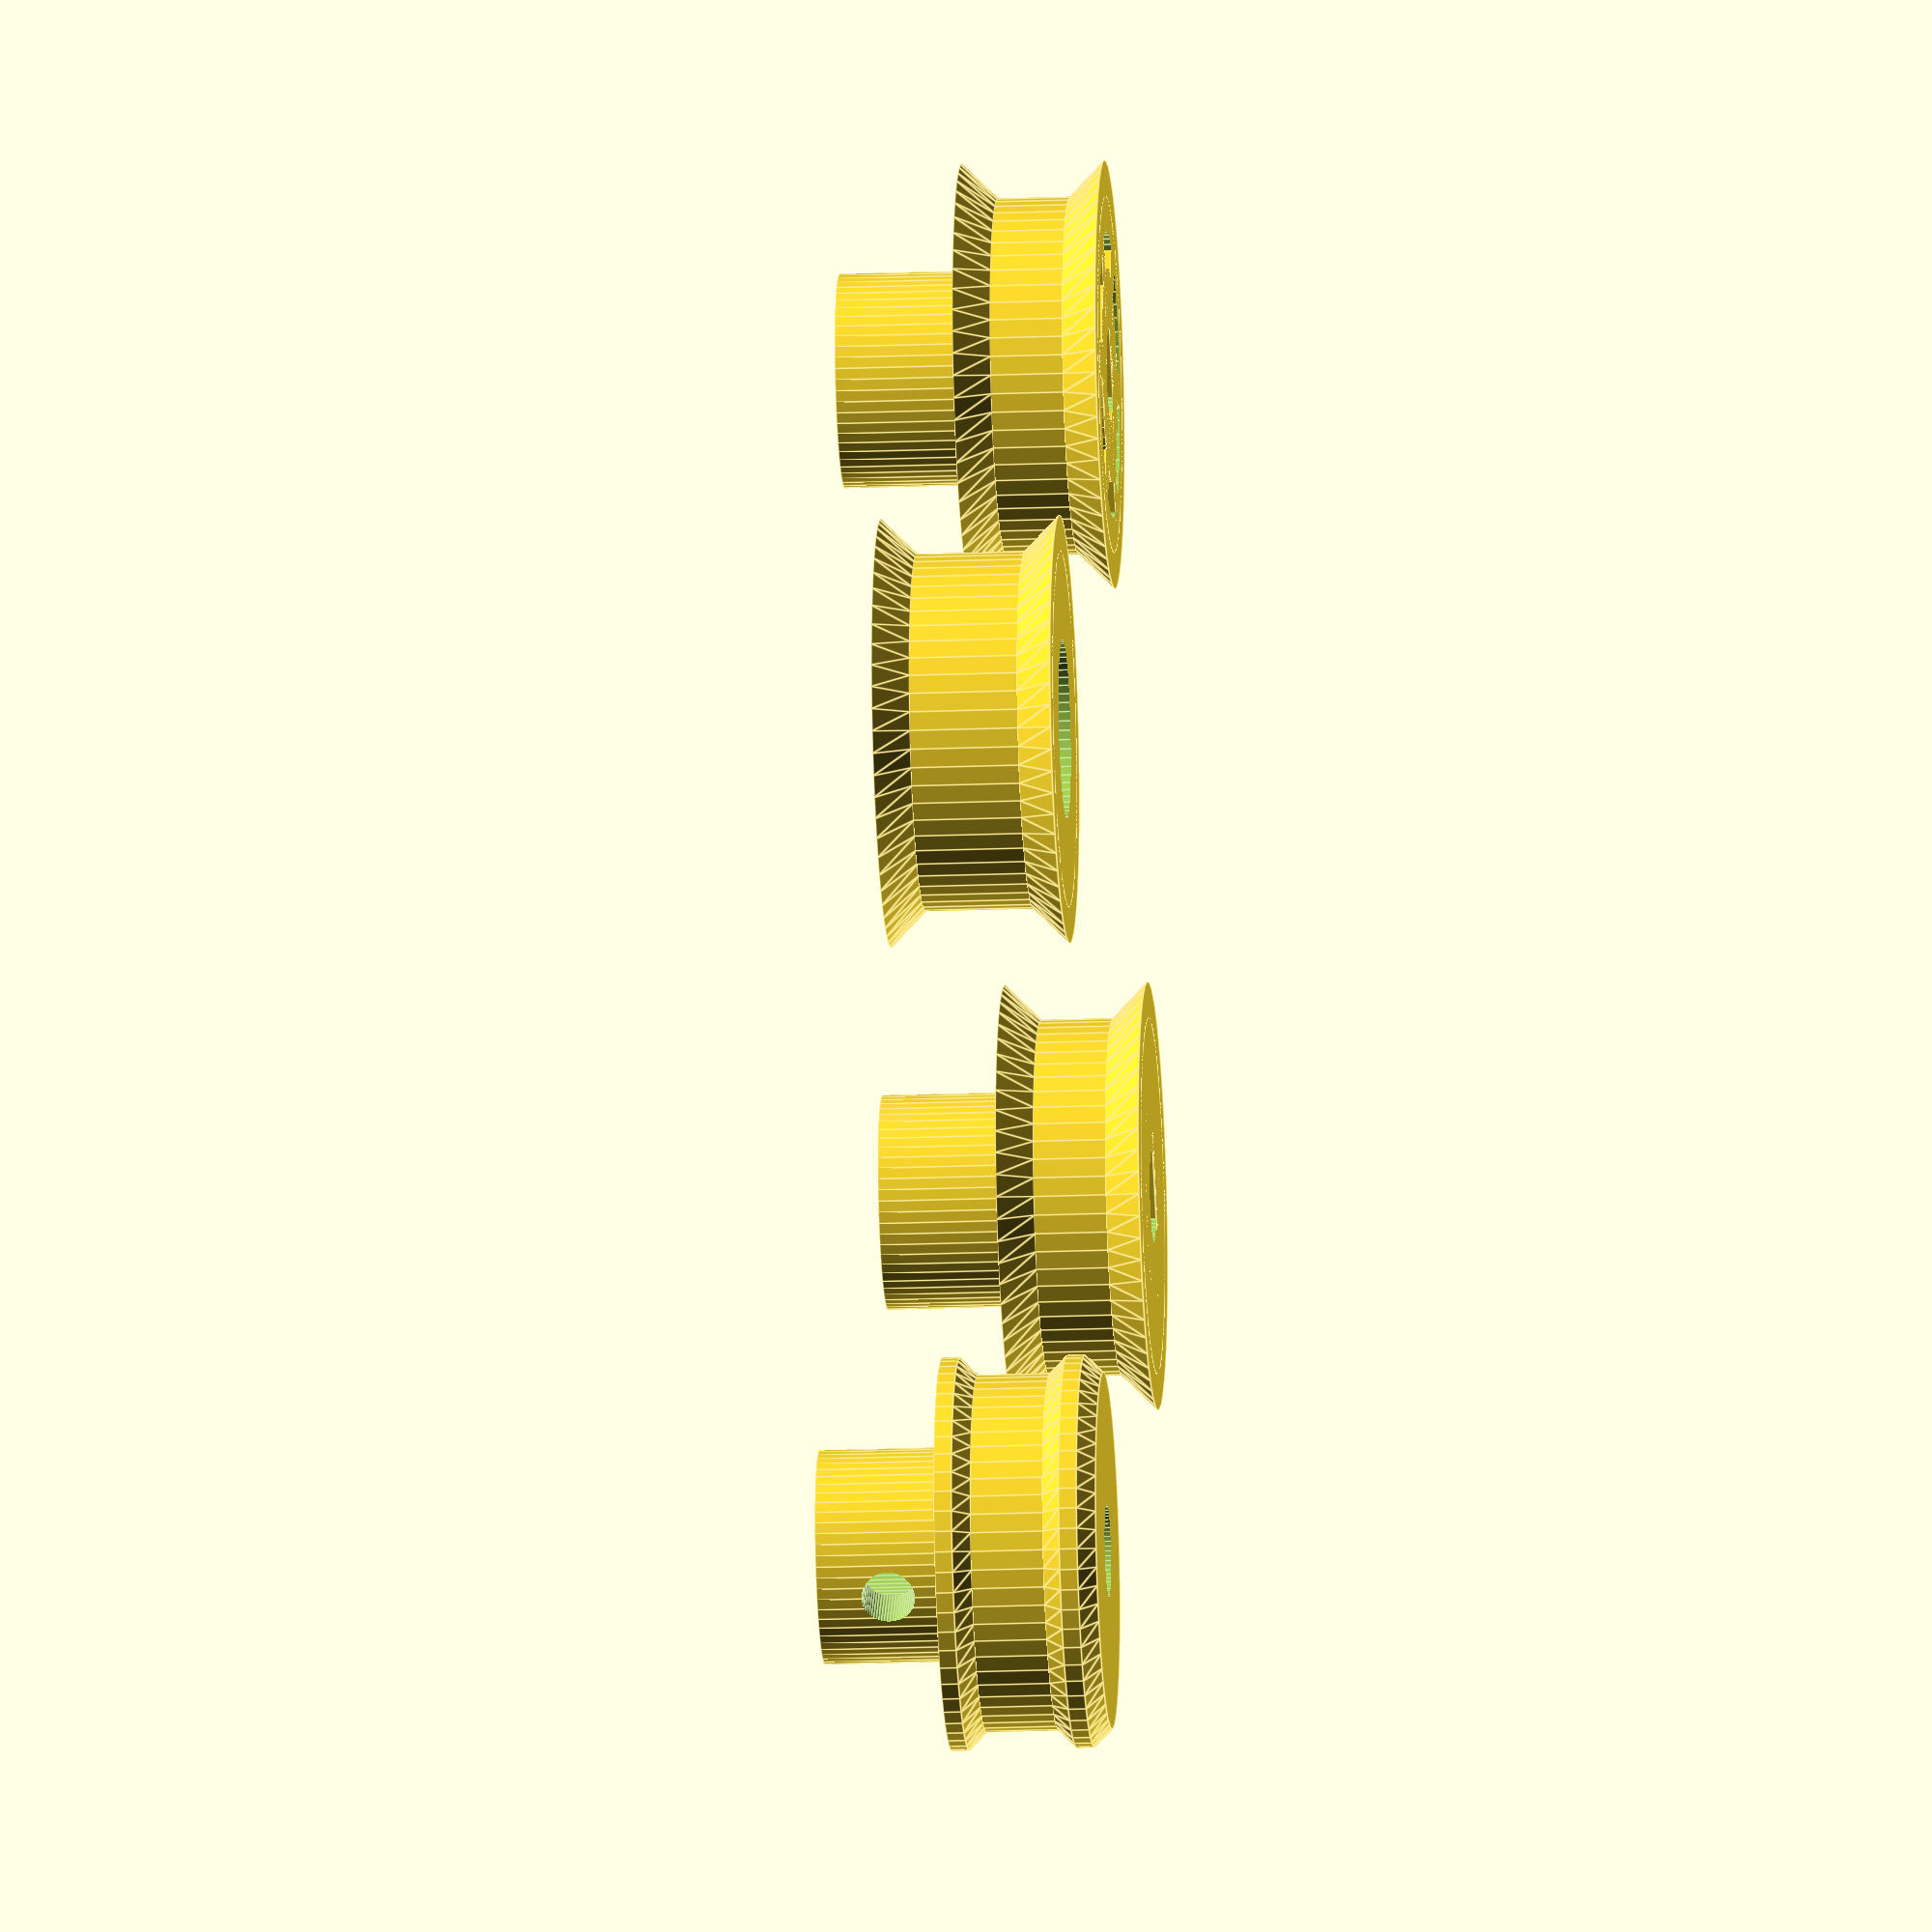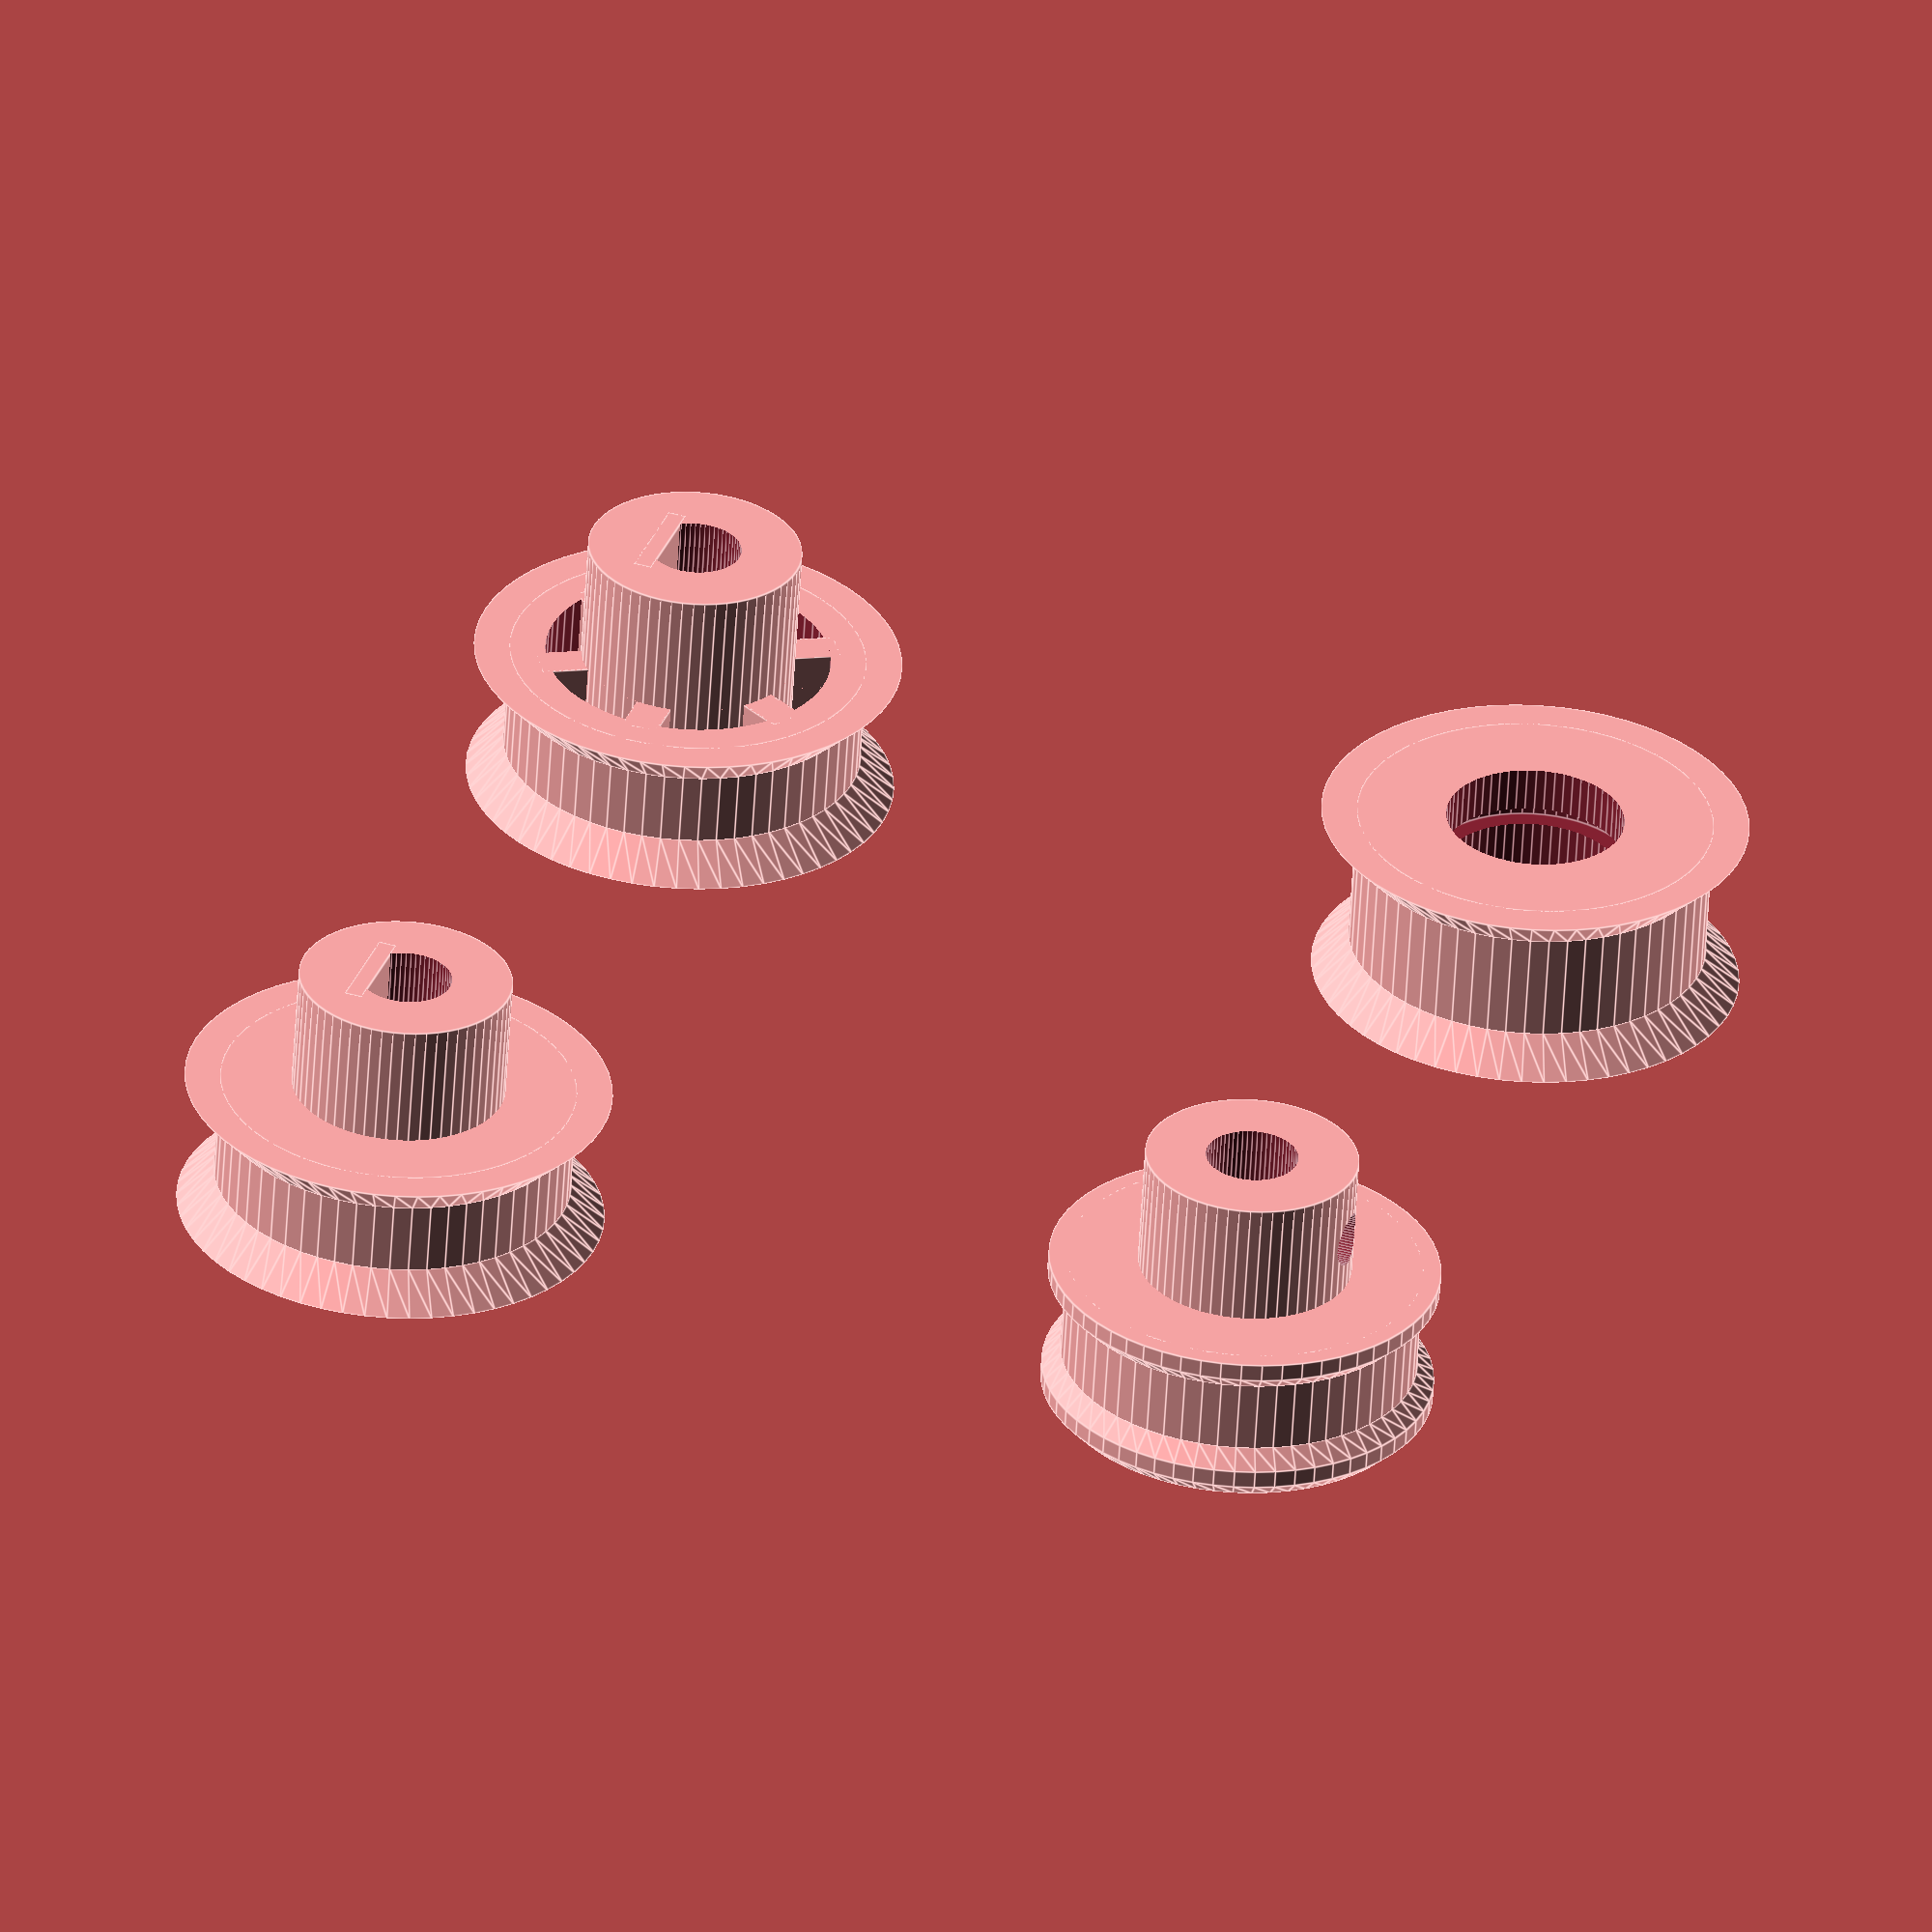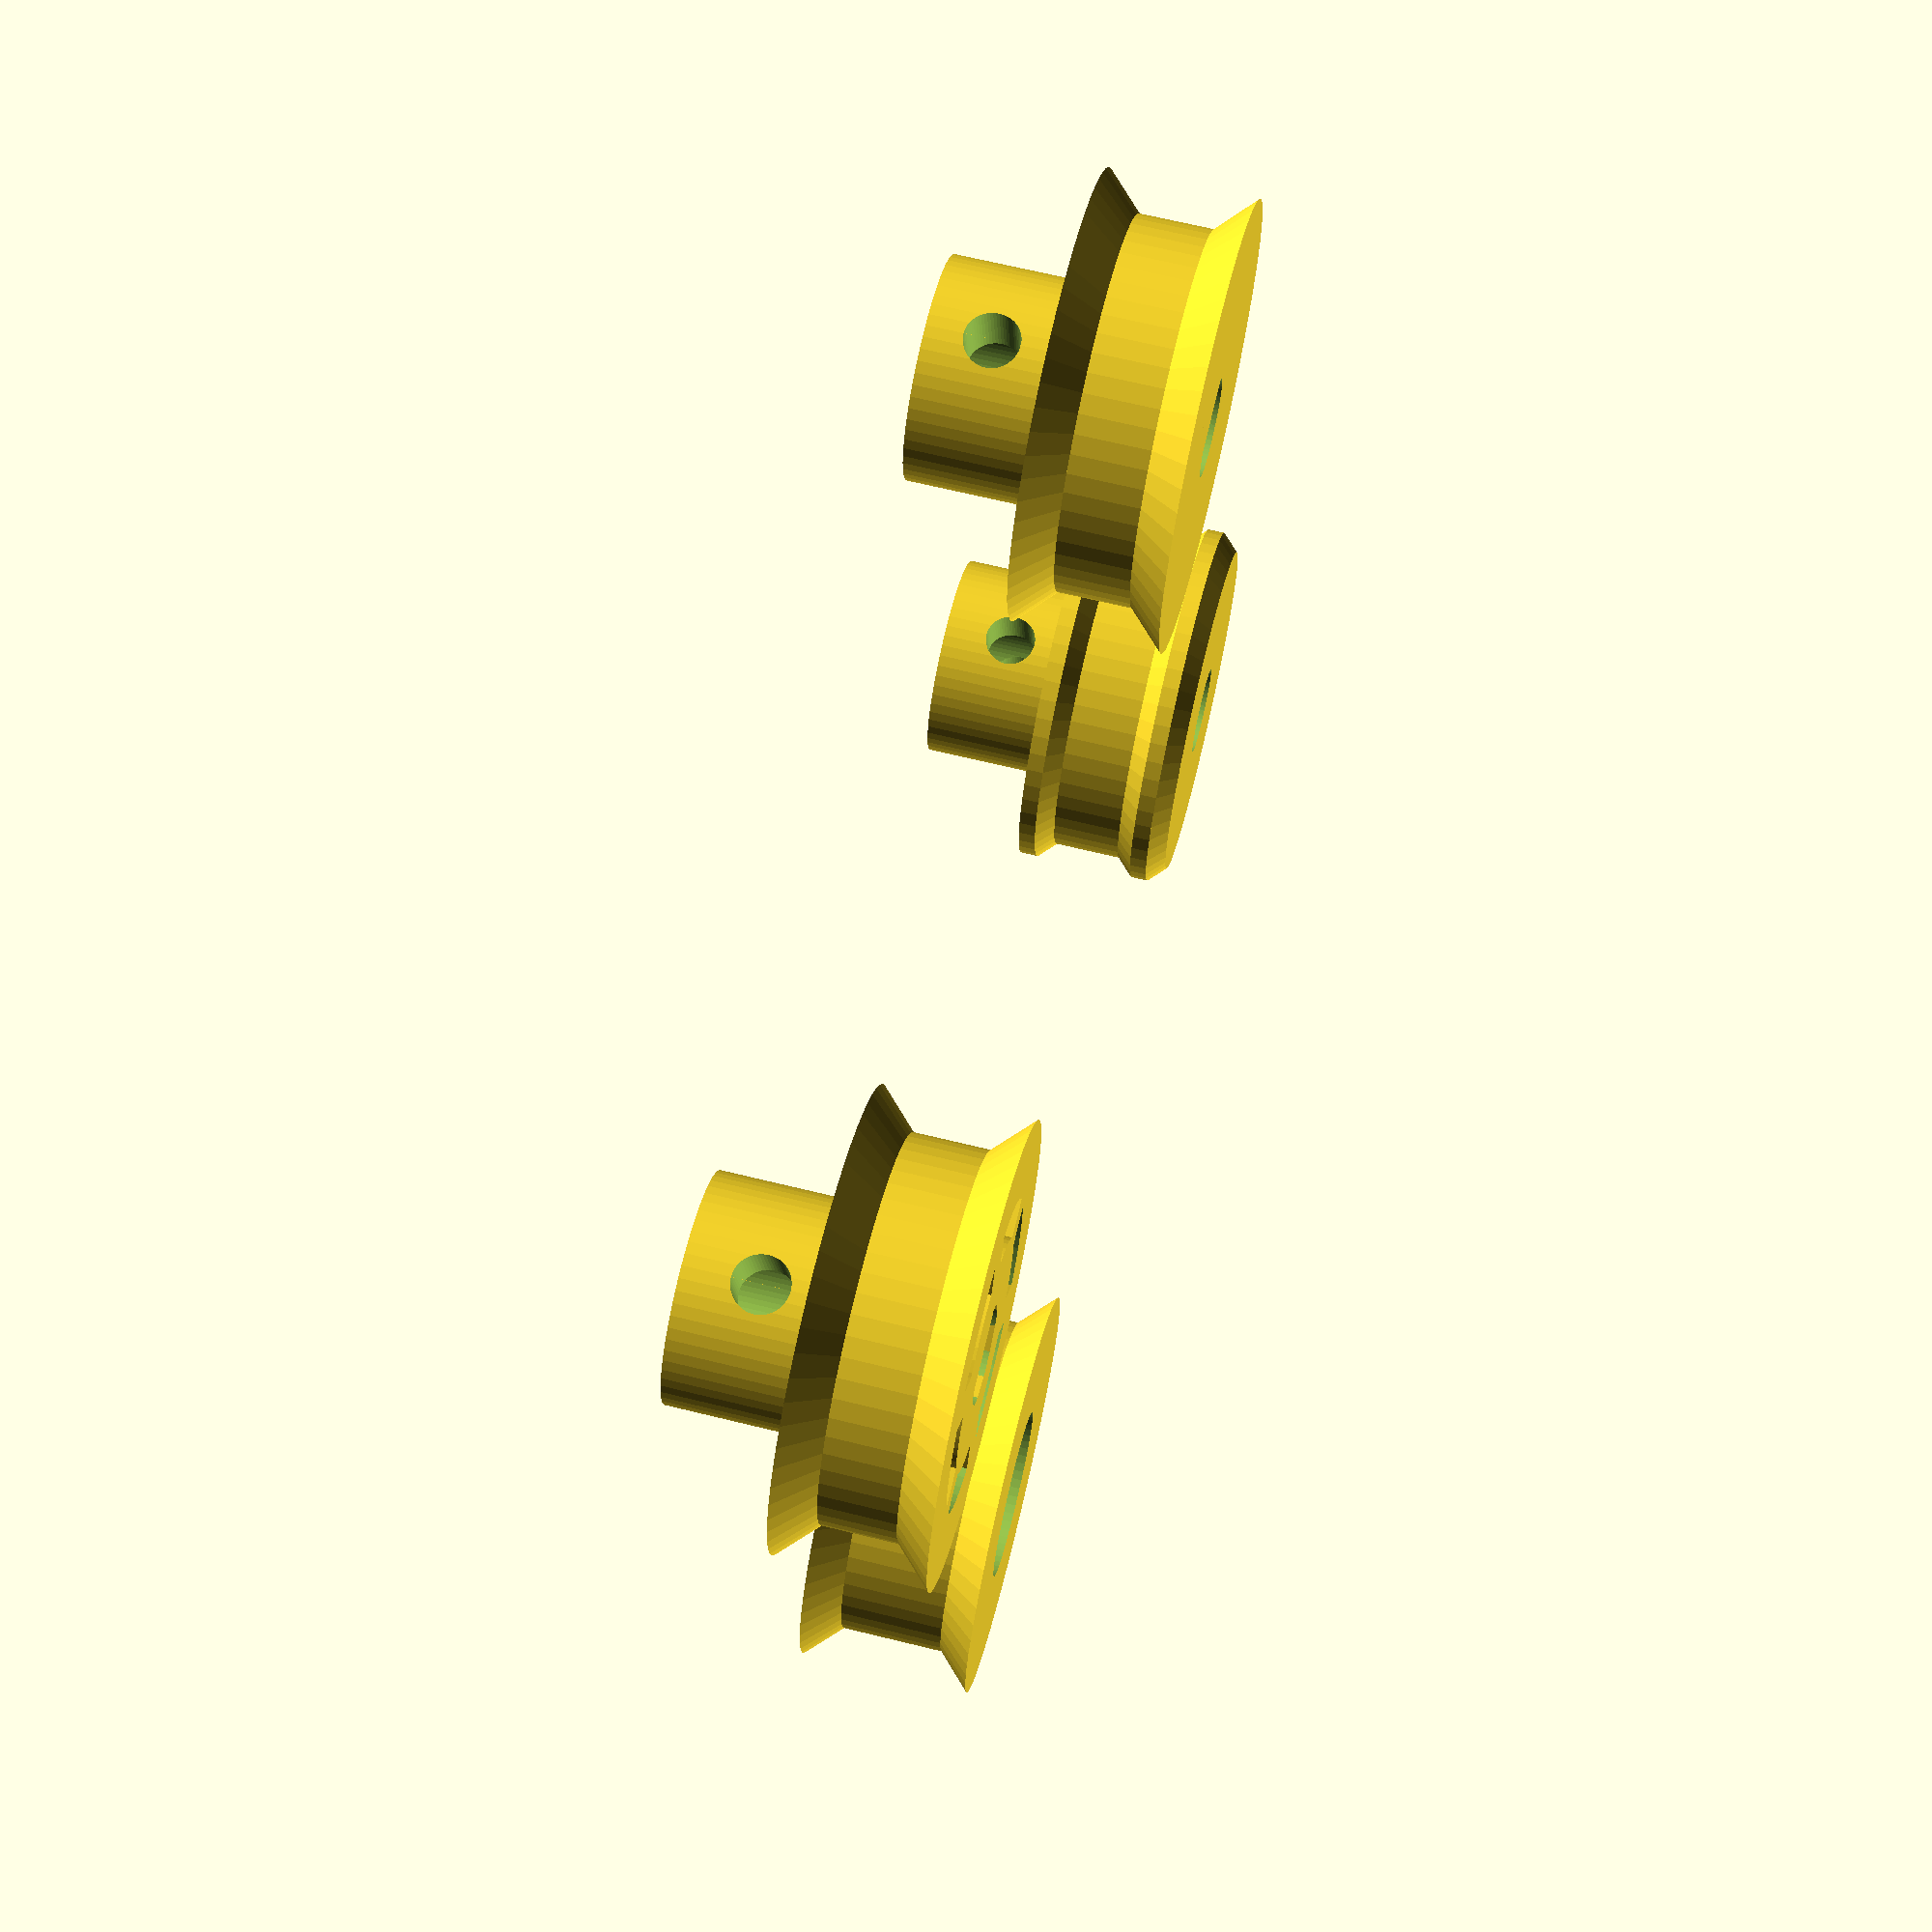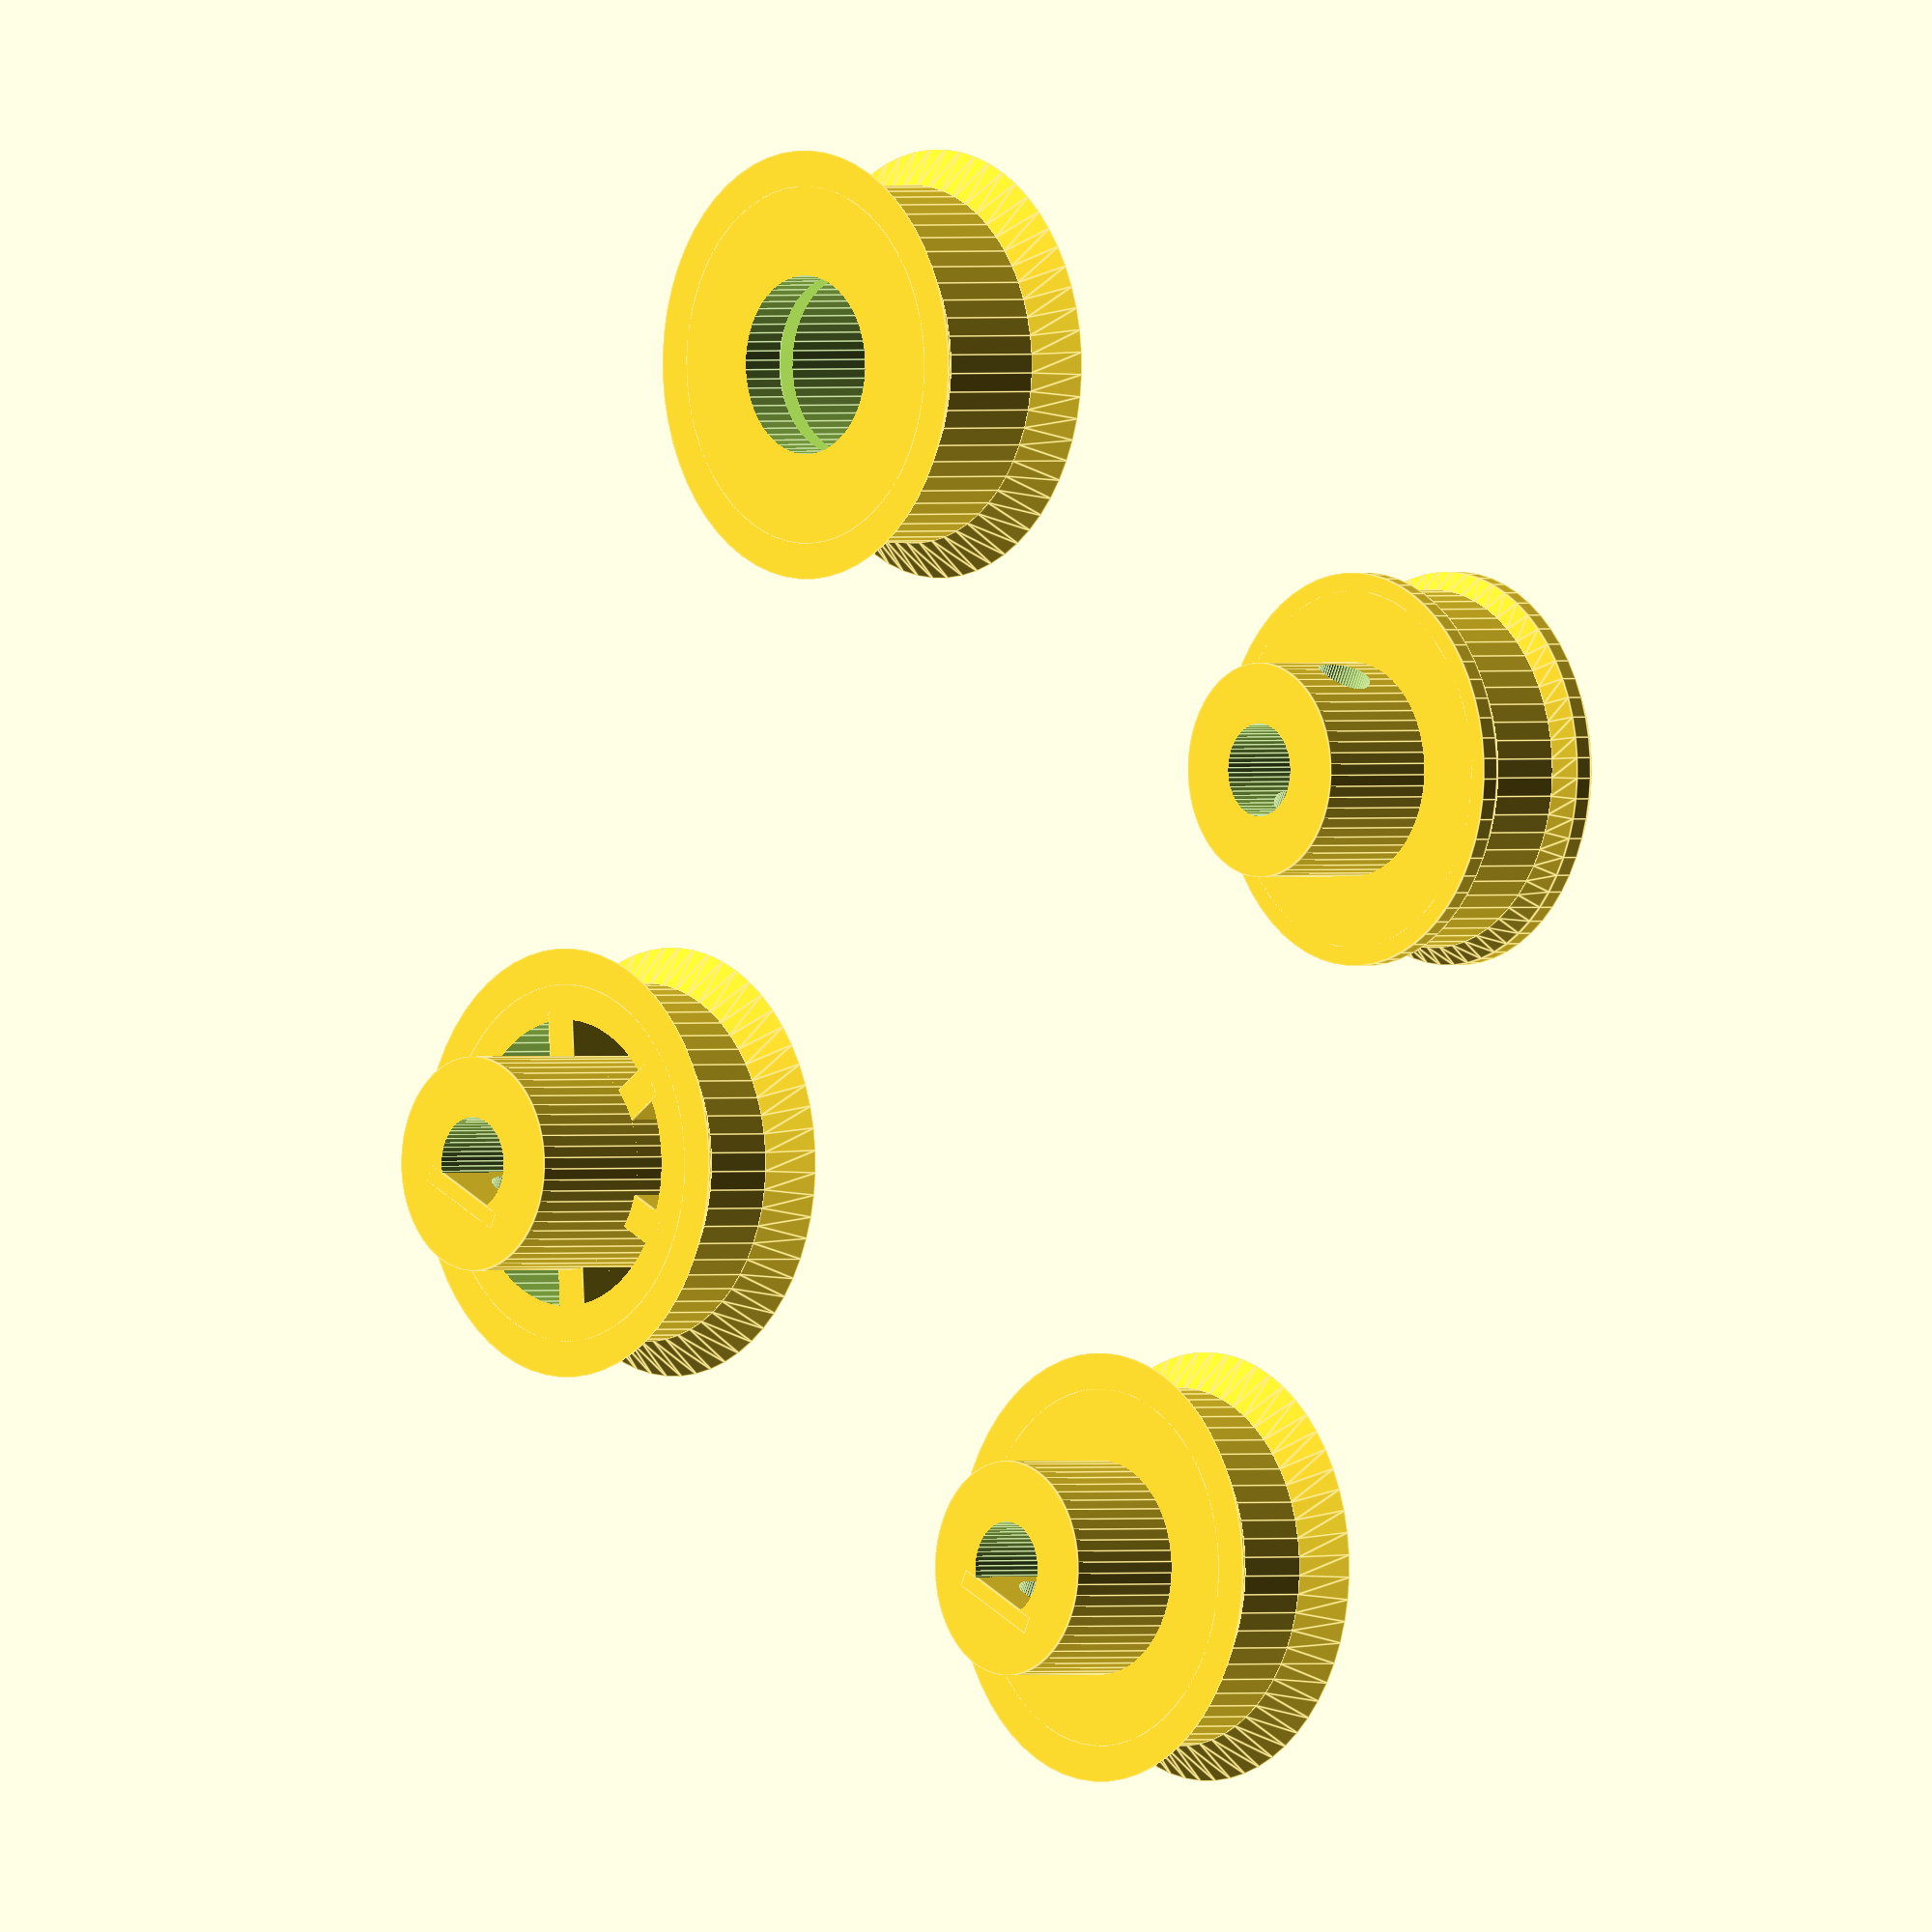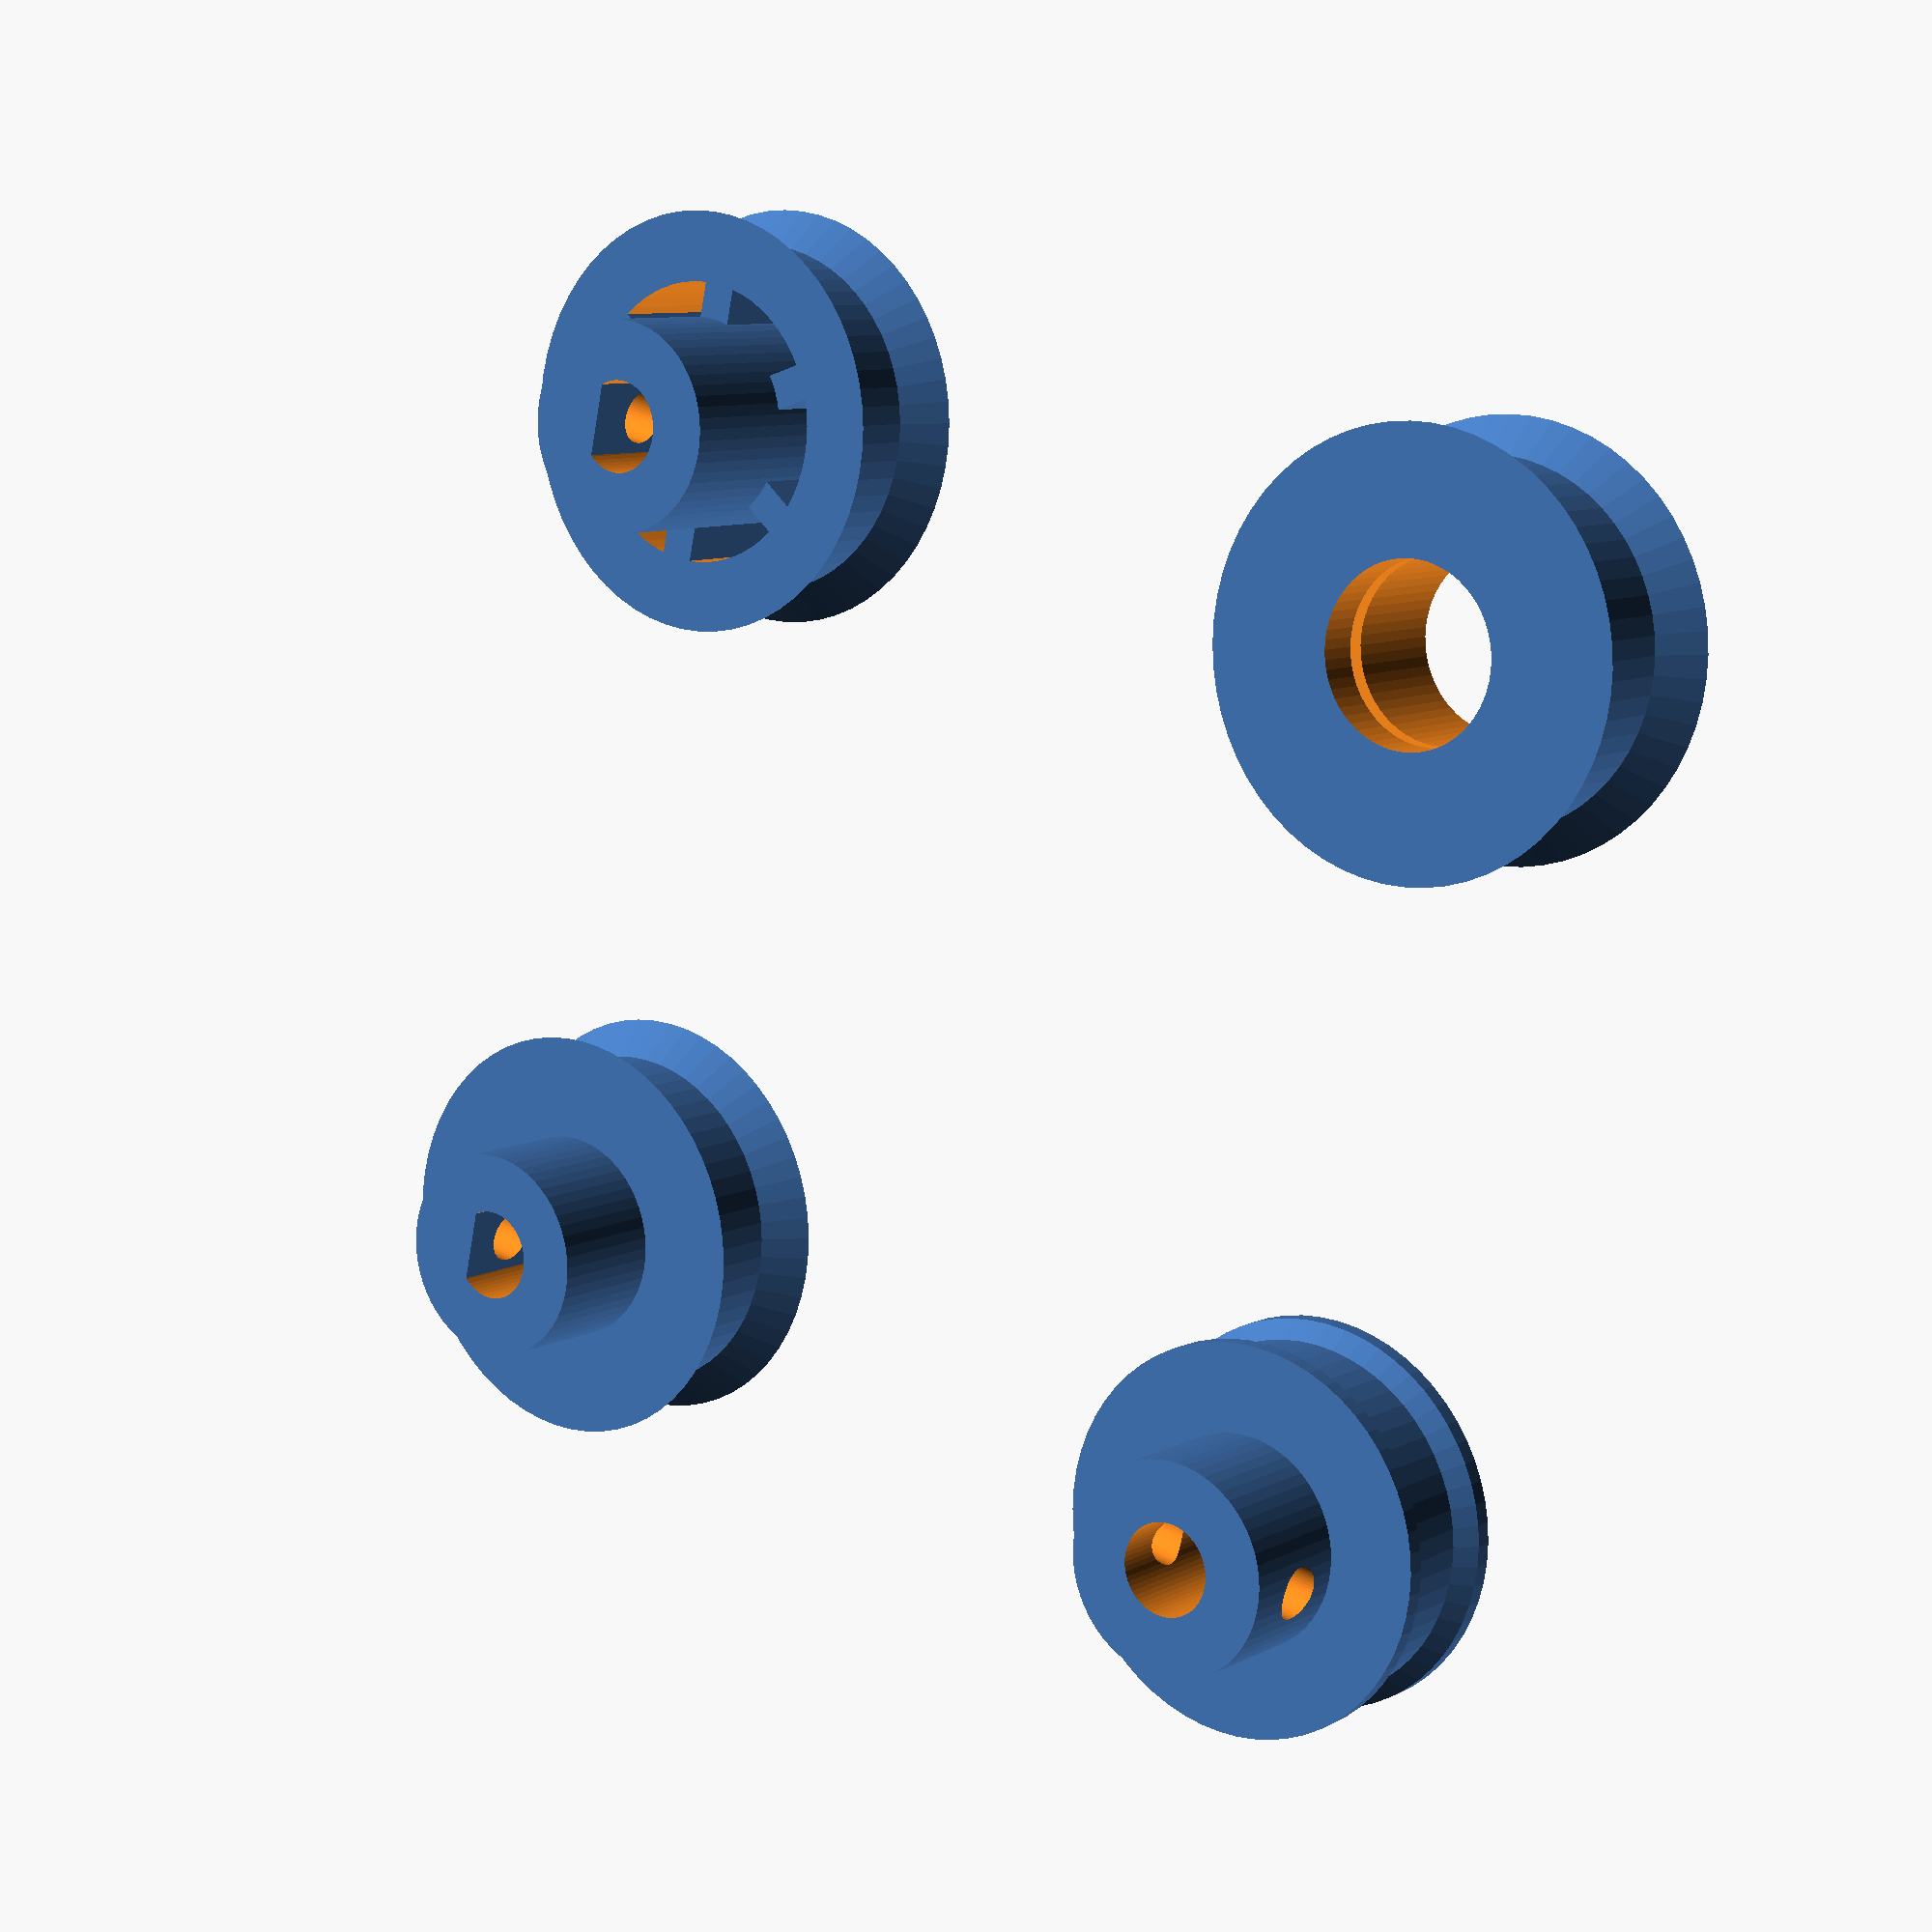
<openscad>
$fn=60;

pulley_radius=10;
pulley_length=8;
hub_radius=6;
hub_length=15;
shaft_radius=2.5;
shaft_flat=1;
bearing_id=6;
bearing_od=12;
bearing_length=4;
squeezage=0.1;

translate([0,0,0]) idler(10,10);
translate([50,0,0]) pulley();
translate([50,50,0]) pulley2();
translate([0,50,0]) pulley3();

module idler(idler_radius,idler_length)
{
	translate([0,0,idler_length/2])

	difference()
	{
		union()
		{
			translate([0,0,-idler_length/2+1])
				cylinder(2,idler_radius+2,idler_radius,center=true);
			translate([0,0,idler_length/2-1])
				cylinder(2,idler_radius,idler_radius+2,center=true);
			cylinder(idler_length,idler_radius,idler_radius,center=true);
		}
		cylinder(idler_length+2,bearing_od/2-1,bearing_od/2-1,center=true);
		translate([0,0,2])
		cylinder(bearing_thickness+2,bearing_od/2+squeezage,bearing_od/2+squeezage,center=true);
	}

	default_bearing();
	//translate([0,0,-10])
	//screw_M4(16);
}

module hub()
{
	difference()
	{
		union()
		{
			difference()
			{
				cylinder(hub_length,hub_radius,hub_radius,center=true);
				cylinder(hub_length+1,shaft_radius+squeezage,shaft_radius+squeezage,center=true);
			}
			// flat on internal diameter
			translate([shaft_radius-shaft_flat+squeezage,-3,-hub_length/2])
			cube([shaft_flat,6,hub_length],false);
		}
		// grub screw hole
		translate([hub_radius/2,0,(hub_length - pulley_length)/2])
		rotate([0,90,0])
			cylinder(hub_radius,1.5,1.5,center=true);
	}
}

module pulley()
{
	translate([0,0,pulley_length/2])
	union()
	{
		translate([0,0,hub_length/2-pulley_length/2])
			hub();

		for(angle=[0:60:300])
		{
			rotate([0,0,angle])
			translate([-1,2.5,-pulley_length/2])
			cube([2,6,pulley_length],false);
		}

	difference()
	{
		union()
		{
			translate([0,0,-pulley_length/2+1])
				cylinder(2,pulley_radius+2,pulley_radius,center=true);
			translate([0,0,pulley_length/2-1])
				cylinder(2,pulley_radius,pulley_radius+2,center=true);
			cylinder(pulley_length,pulley_radius,pulley_radius,center=true);
		}
		cylinder(pulley_length+6,pulley_radius-2,pulley_radius-2,center=true);
	}
	}
}

module pulley3 ()
{
	translate([0,0,1])
	difference()
	{
		union()
		{
			translate([0,0,-1])
			cylinder(1,pulley_radius,pulley_radius+1,center=false);

			cylinder(hub_length,hub_radius,hub_radius,center=false);
			cylinder(pulley_length,pulley_radius,pulley_radius,center=false);
			translate([0,0,0])
			cylinder(1,pulley_radius+1,pulley_radius+1,center=false);
			translate([0,0,1])
			cylinder(1,pulley_radius+1,pulley_radius,center=false);
			translate([0,0,pulley_length-2])
			cylinder(1,pulley_radius,pulley_radius+1,center=false);
			translate([0,0,pulley_length-1])
			cylinder(1,pulley_radius+1,pulley_radius+1,center=false);
		}
		translate([0,0,-2])
		cylinder(hub_length+4,shaft_radius+squeezage,shaft_radius+squeezage,center=false);
		
		// grub screw hole
		translate([0,0,hub_length - pulley_length/2])
		rotate([0,90,0])
			cylinder(hub_radius*3,1.5,1.5,center=true);
		
		
	}
}

module pulley2()
{
	difference()
	{
		union()
		{
			difference()
			{
				union()
				{
					// main load cylinder
					cylinder(hub_length,hub_radius,hub_radius,false);
					// tapered ends
					cylinder(2,pulley_radius+2,pulley_radius,false);
					translate([0,0,pulley_length-1]) cylinder(2,pulley_radius,pulley_radius+2,center=true);
					// hub
					cylinder(pulley_length,pulley_radius,pulley_radius,false);
				}

				// hole for shaft
				translate([0,0,-1]) cylinder(hub_length+2,shaft_radius+squeezage,shaft_radius+squeezage,false);
			}
			// flat on internal diameter
			translate([shaft_radius-shaft_flat+squeezage,-3,0]) cube([shaft_flat,6,hub_length],false);
		}
		// grub screw hole
		translate([hub_radius/2,0,pulley_length+(hub_length - pulley_length)/2]) rotate([0,90,0]) cylinder(hub_radius,1.5,1.5,center=true);
	}
}



</openscad>
<views>
elev=200.4 azim=43.7 roll=86.0 proj=o view=edges
elev=58.4 azim=198.9 roll=356.7 proj=o view=edges
elev=112.8 azim=99.0 roll=76.2 proj=p view=solid
elev=179.5 azim=296.5 roll=131.8 proj=o view=edges
elev=351.1 azim=192.2 roll=36.7 proj=p view=wireframe
</views>
